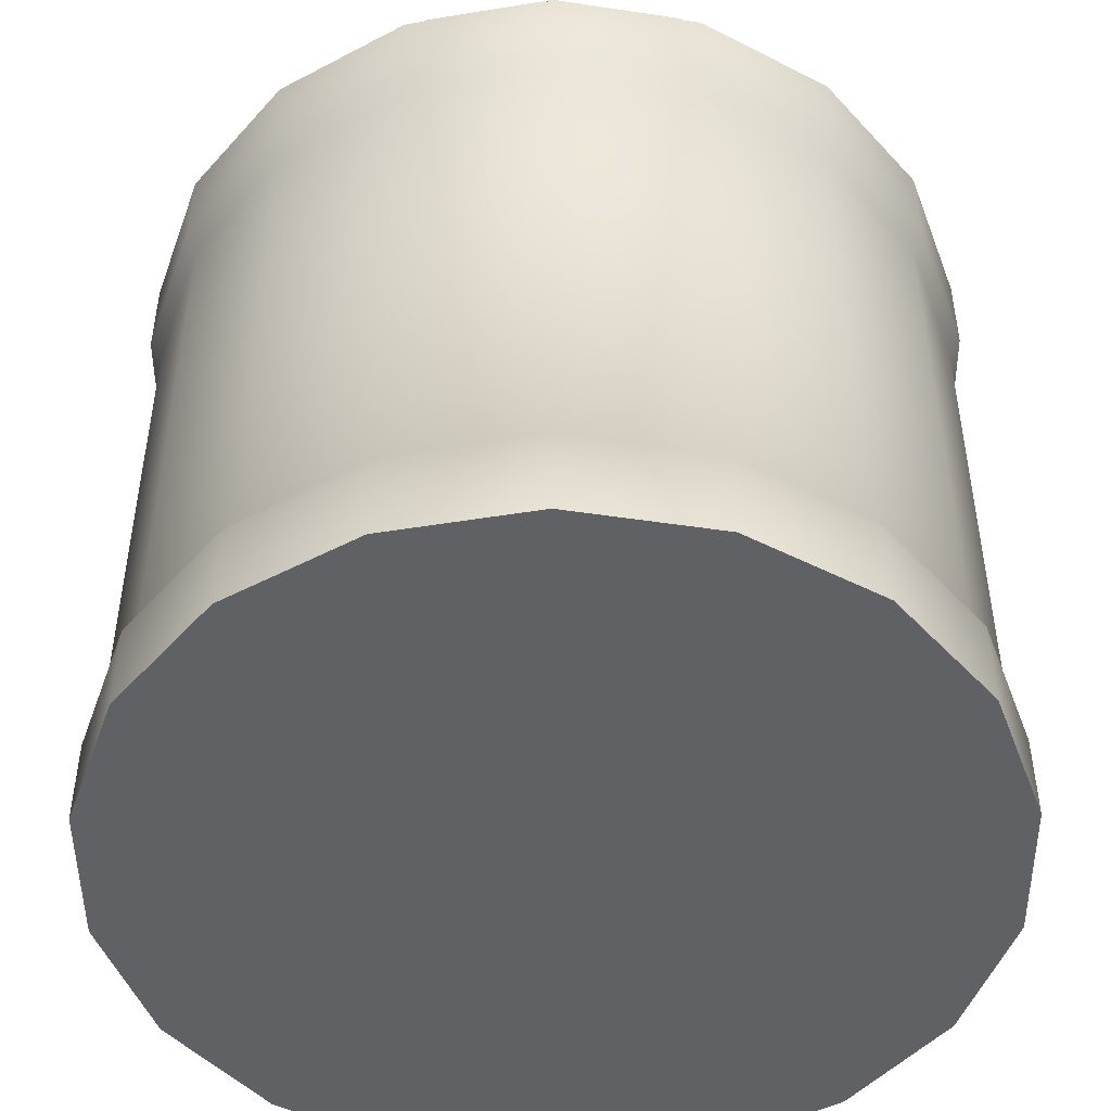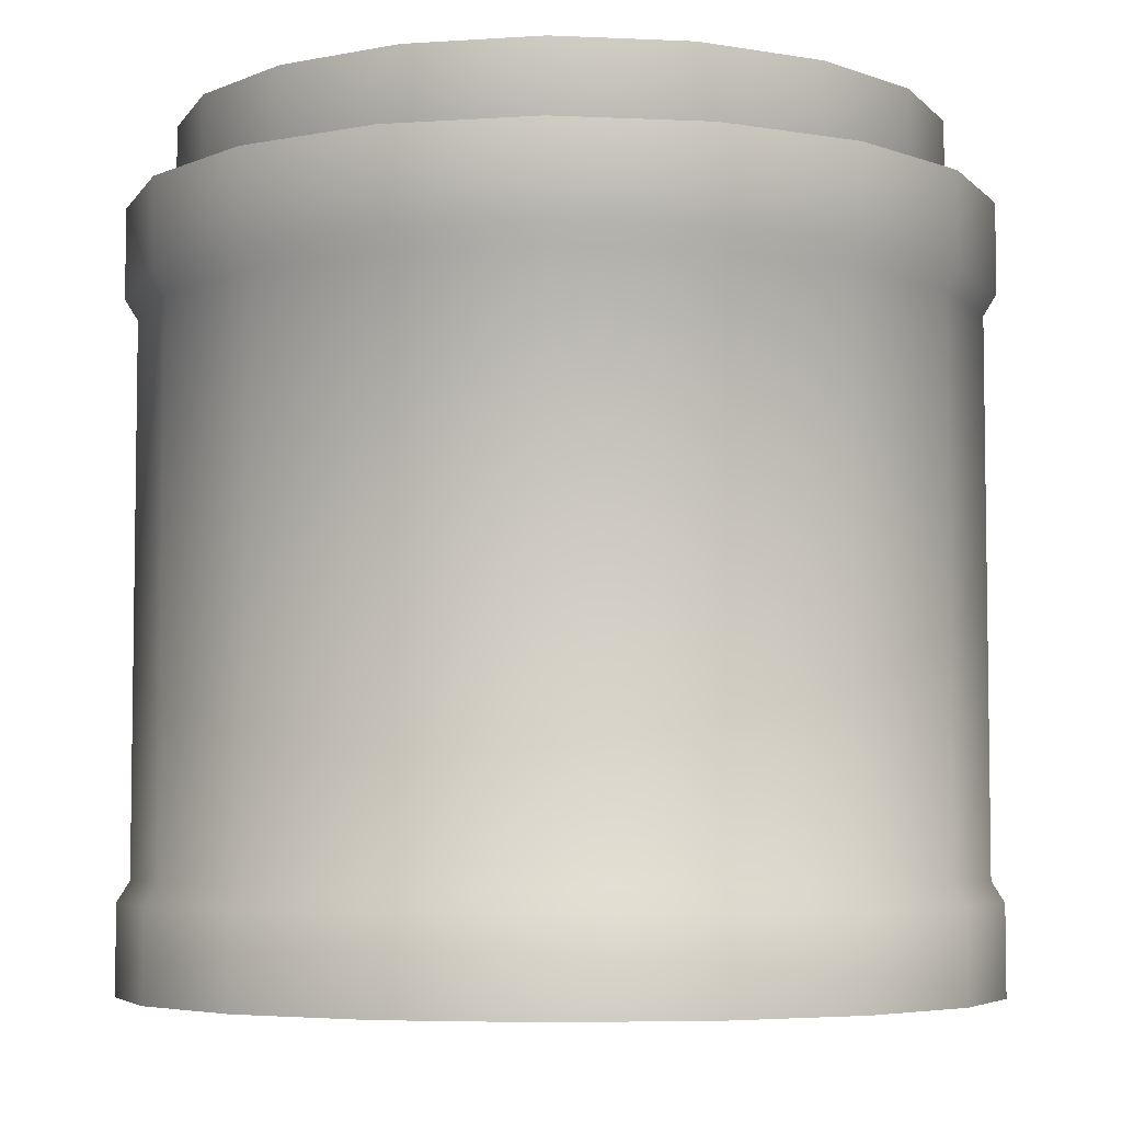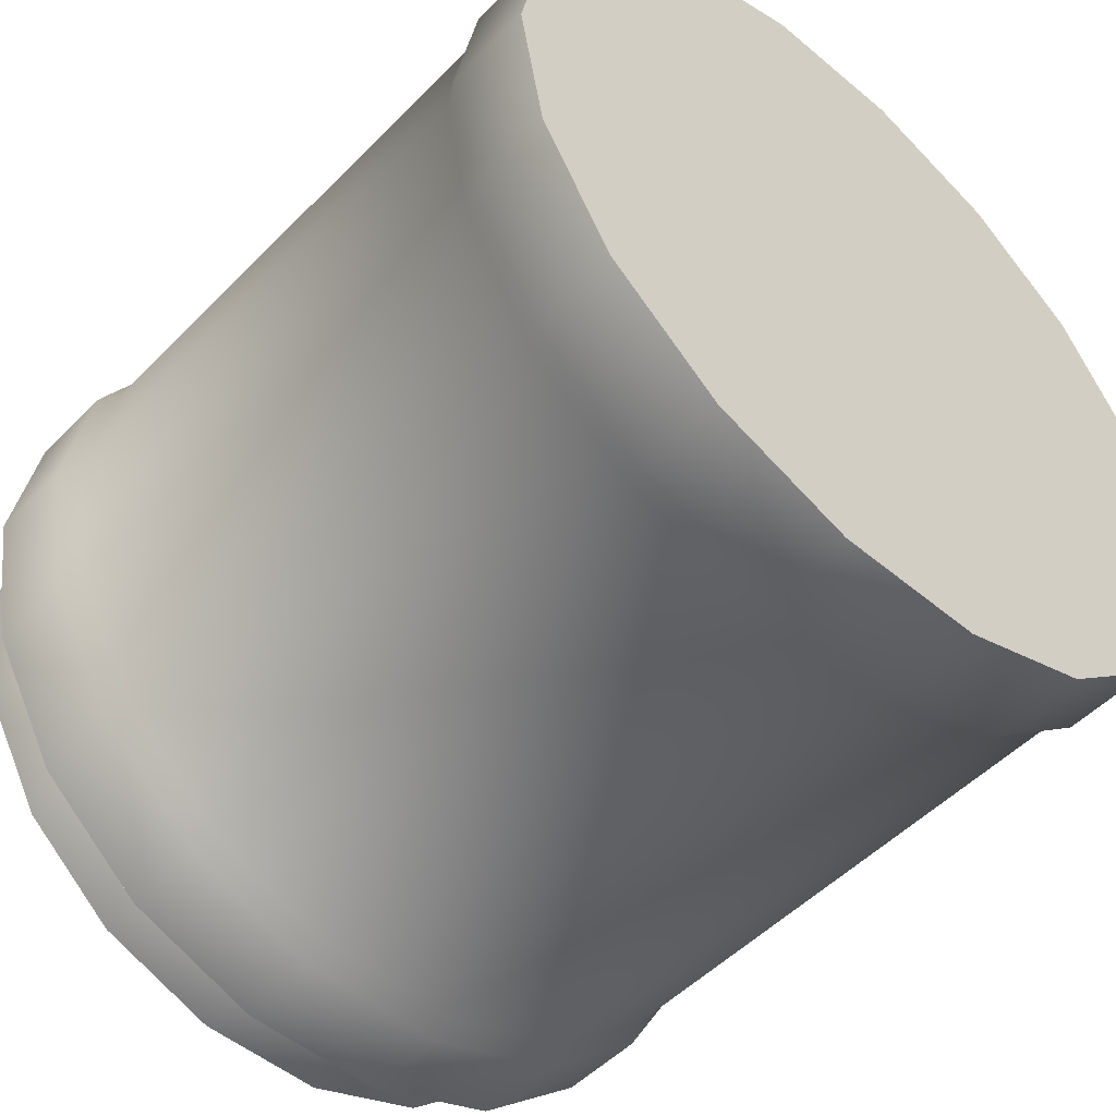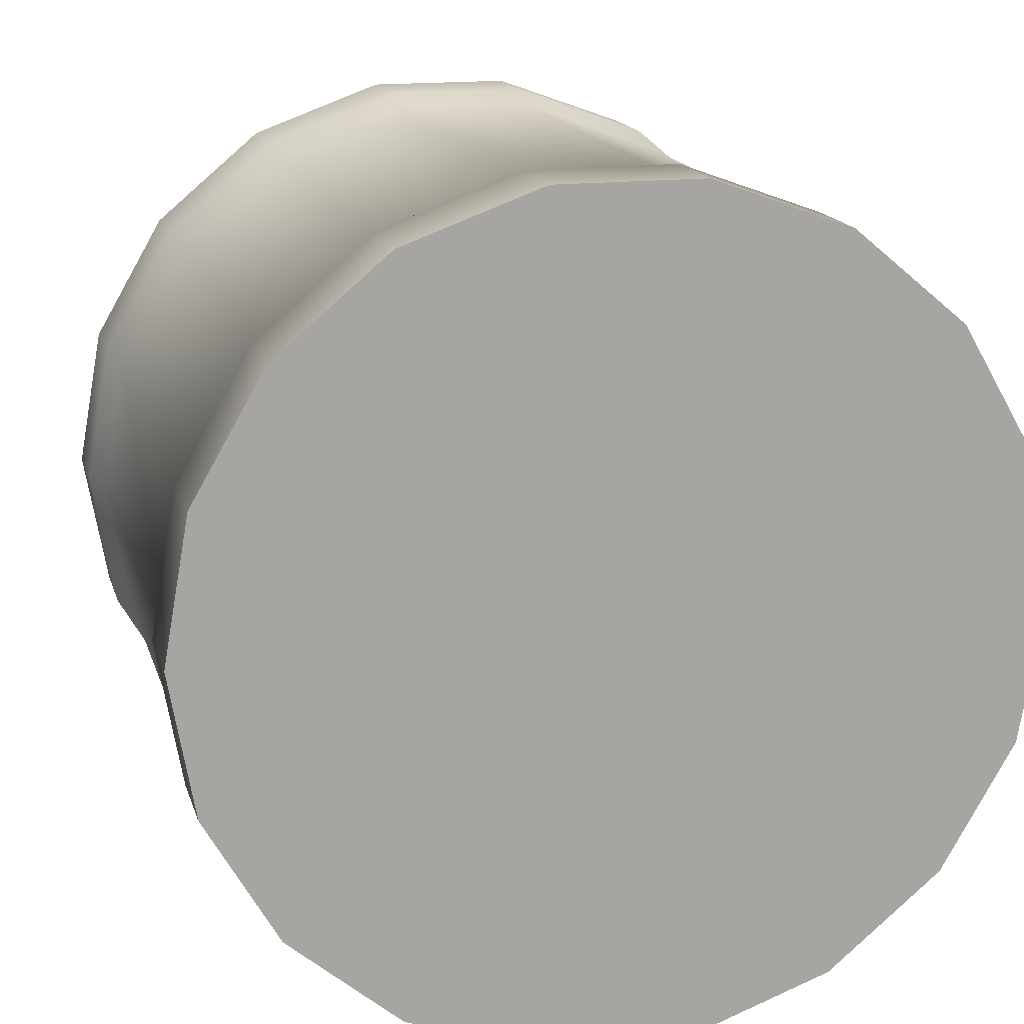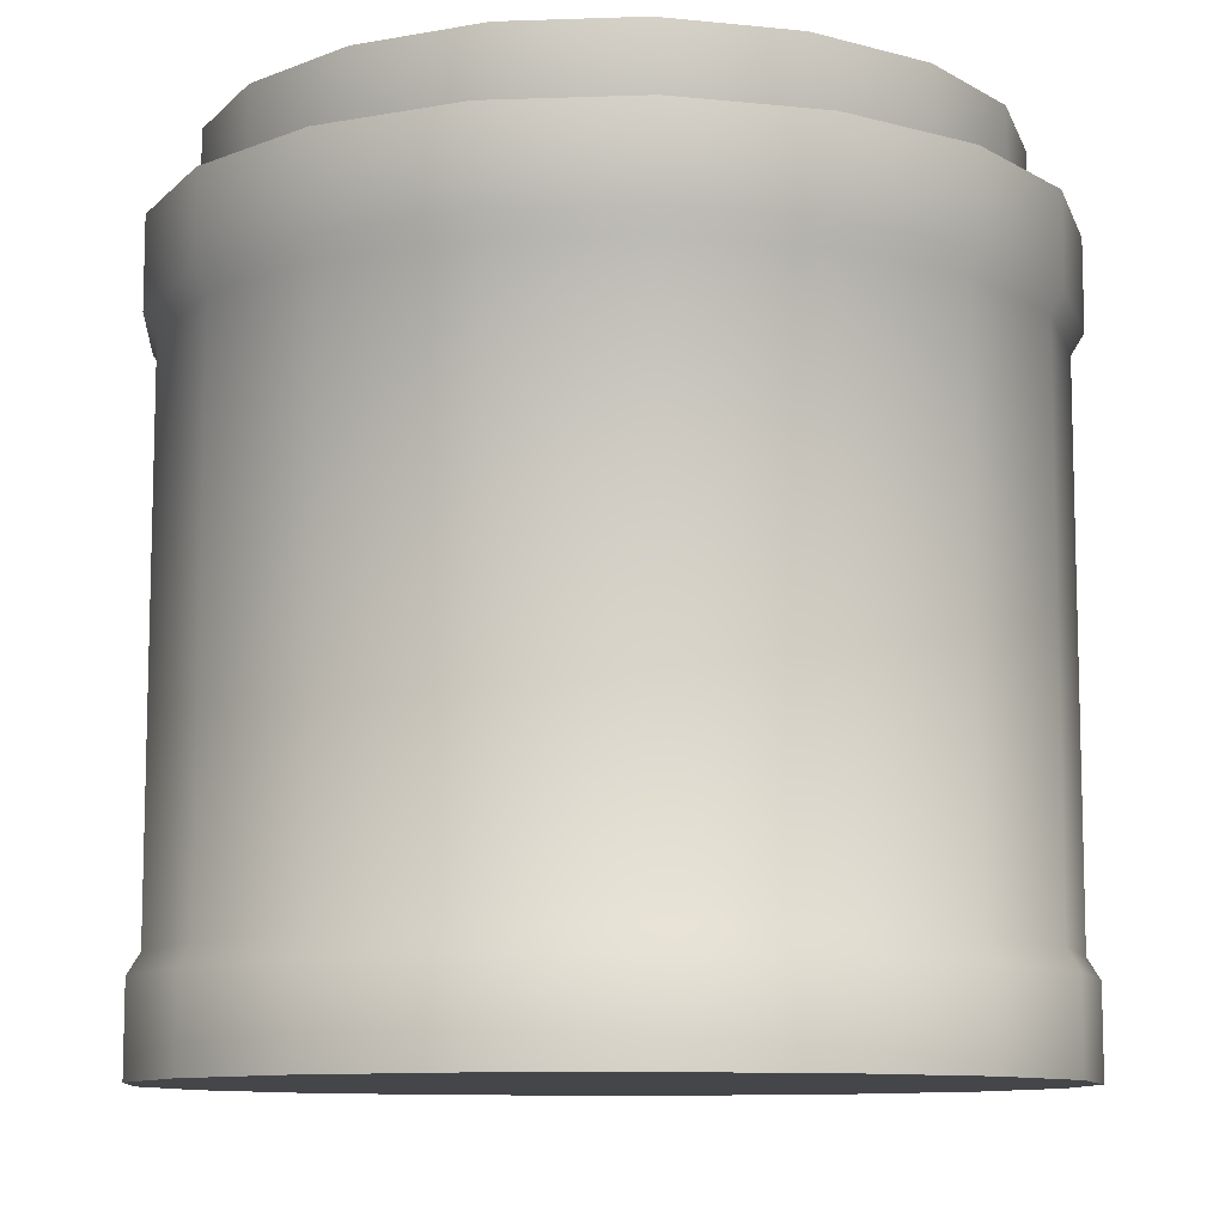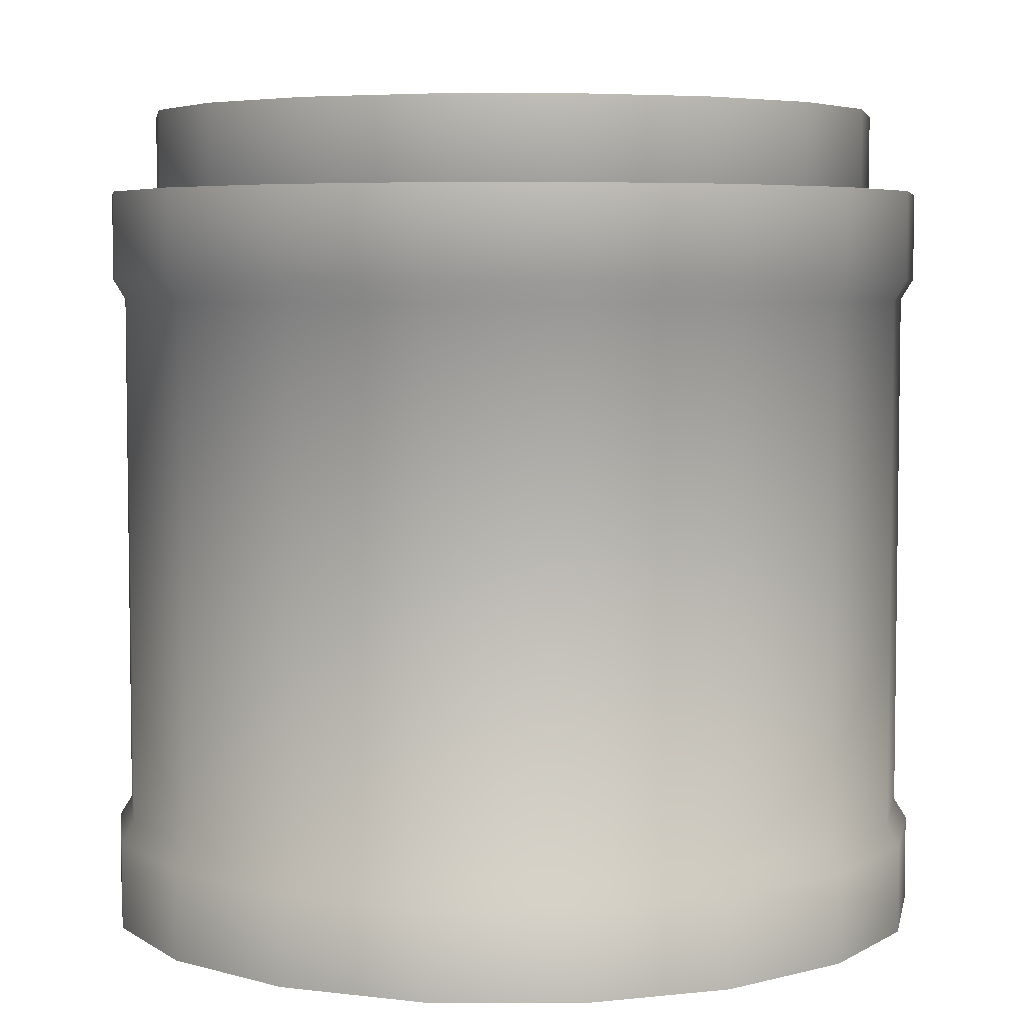
<metadata>
{"format":"obj","ext":"obj","renderer":"f3d","projection":"perspective","resolution":1024,"background":"white","views":[{"elev":-48.1,"azim":-9.6,"up":"+Y"},{"elev":-5.4,"azim":-108.2,"up":"+Y"},{"elev":-51.0,"azim":-42.4,"up":"+Z"},{"elev":16.0,"azim":-14.4,"up":"+Z"},{"elev":-9.9,"azim":-34.9,"up":"+Y"},{"elev":5.2,"azim":-38.9,"up":"+Y"}]}
</metadata>
<code>
g SM_column_decoration_01_2
v 34.47 -0 28.93
v 42.29 -0 15.39
v 42.29 9.4 15.39
v 34.47 9.4 28.93
v 41.02 11.59 14.93
v 22.5 -0 38.97
v 33.44 11.59 28.06
v 41.02 68.41 14.93
v 22.5 9.4 38.97
v 7.814 -0 44.32
v 33.44 68.41 28.06
v 42.29 70.6 15.39
v 21.83 11.59 37.81
v 7.814 9.4 44.32
v -7.814 -0 44.32
v 34.47 70.6 28.93
v 42.29 80 15.39
v 34.47 80 28.93
v -7.814 9.4 44.32
v -22.5 -0 38.97
v 22.5 70.6 38.97
v 22.5 80 38.97
v 21.83 68.41 37.81
v 7.814 70.6 44.32
v 7.814 80 44.32
v 7.581 68.41 42.99
v 7.581 11.59 42.99
v -7.581 11.59 42.99
v -7.581 68.41 42.99
v -7.814 70.6 44.32
v -7.814 80 44.32
v -22.5 9.4 38.97
v -34.47 -0 28.93
v -21.83 11.59 37.81
v -34.47 9.4 28.93
v -42.29 -0 15.39
v -21.83 68.41 37.81
v -33.44 11.59 28.06
v -42.29 9.4 15.39
v -45 0 -0
v -22.5 70.6 38.97
v -22.5 80 38.97
v -45 9.4 -0
v -42.29 0 -15.39
v -34.47 70.6 28.93
v -34.47 80 28.93
v -33.44 68.41 28.06
v -42.29 70.6 15.39
v -42.29 80 15.39
v -41.02 68.41 14.93
v -41.02 11.59 14.93
v -43.66 11.59 -0
v -43.66 68.41 -0
v -45 70.6 -0
v -45 80 -0
v -42.29 9.4 -15.39
v -34.47 0 -28.93
v -41.02 11.59 -14.93
v -34.47 9.4 -28.93
v -22.5 0 -38.97
v -41.02 68.41 -14.93
v -33.44 11.59 -28.06
v -22.5 9.4 -38.97
v -7.814 0 -44.32
v -42.29 70.6 -15.39
v -42.29 80 -15.39
v -7.814 9.4 -44.32
v 7.814 0 -44.32
v -34.47 70.6 -28.93
v -34.47 80 -28.93
v -33.44 68.41 -28.06
v -22.5 70.6 -38.97
v -22.5 80 -38.97
v -21.83 68.41 -37.81
v -21.83 11.59 -37.81
v -7.581 11.59 -42.99
v -7.581 68.41 -42.99
v -7.814 70.6 -44.32
v -7.814 80 -44.32
v 7.814 9.4 -44.32
v 22.5 0 -38.97
v 7.581 11.59 -42.99
v 22.5 9.4 -38.97
v 34.47 0 -28.93
v 7.581 68.41 -42.99
v 21.83 11.59 -37.81
v 34.47 9.4 -28.93
v 42.29 0 -15.39
v 7.814 70.6 -44.32
v 7.814 80 -44.32
v 42.29 9.4 -15.39
v 45 0 0
v 22.5 70.6 -38.97
v 22.5 80 -38.97
v 21.83 68.41 -37.81
v 34.47 70.6 -28.93
v 34.47 80 -28.93
v 33.44 68.41 -28.06
v 33.44 11.59 -28.06
v 41.02 11.59 -14.93
v 41.02 68.41 -14.93
v 42.29 70.6 -15.39
v 42.29 80 -15.39
v 45 9.4 0
v 42.29 -0 15.39
v 42.29 9.4 15.39
v 43.66 11.59 0
v 41.02 11.59 14.93
v 43.66 68.41 -0
v 41.02 68.41 14.93
v 45 70.6 0
v 42.29 70.6 15.39
v 45 80 0
v 42.29 80 15.39
v 39.92 88.72 0
v 37.51 88.72 13.65
v 37.51 79.32 13.65
v 39.92 79.32 0
v 36.35 77.13 13.23
v 37.51 88.72 -13.65
v 38.68 77.13 -0
v 37.51 79.32 -13.65
v 30.58 88.72 -25.66
v 36.35 77.13 -13.23
v 30.58 79.32 -25.66
v 19.96 88.72 -34.57
v 29.63 77.13 -24.86
v 19.96 79.32 -34.57
v 6.932 88.72 -39.31
v 19.34 77.13 -33.5
v 6.932 79.32 -39.31
v -6.932 88.72 -39.31
v 6.717 77.13 -38.09
v -6.932 79.32 -39.31
v -19.96 88.72 -34.57
v -6.717 77.13 -38.09
v -19.96 79.32 -34.57
v -30.58 88.72 -25.66
v -19.34 77.13 -33.5
v -30.58 79.32 -25.66
v -37.51 88.72 -13.65
v -29.63 77.13 -24.86
v -37.51 79.32 -13.65
v -39.92 88.72 -0
v -36.35 77.13 -13.23
v -39.92 79.32 -0
v -37.51 88.72 13.65
v -38.68 77.13 -0
v -37.51 79.32 13.65
v -30.58 88.72 25.66
v -36.35 77.13 13.23
v -30.58 79.32 25.66
v -19.96 88.72 34.57
v -29.63 77.13 24.86
v -19.96 79.32 34.57
v -6.932 88.72 39.31
v -19.34 77.13 33.5
v -6.932 79.32 39.31
v 6.932 88.72 39.31
v -6.717 77.13 38.09
v 6.932 79.32 39.31
v 19.96 88.72 34.57
v 6.717 77.13 38.09
v 19.96 79.32 34.57
v 30.58 88.72 25.66
v 19.34 77.13 33.5
v 30.58 79.32 25.66
v 37.51 88.72 13.65
v 29.63 77.13 24.86
v 37.51 79.32 13.65
v 36.35 77.13 13.23
v 42.29 -0 15.39
v 34.47 -0 28.93
v 45 0 0
v 22.5 -0 38.97
v 7.814 -0 44.32
v 34.47 0 -28.93
v 42.29 0 -15.39
v -7.814 -0 44.32
v -22.5 -0 38.97
v 7.814 0 -44.32
v 22.5 0 -38.97
v -42.29 -0 15.39
v -34.47 -0 28.93
v -22.5 0 -38.97
v -7.814 0 -44.32
v -42.29 0 -15.39
v -45 0 -0
v -34.47 0 -28.93
v 42.29 80 15.39
v 45 80 0
v 34.47 80 28.93
v 42.29 80 -15.39
v 34.47 80 -28.93
v 7.814 80 44.32
v 22.5 80 38.97
v 22.5 80 -38.97
v 7.814 80 -44.32
v -22.5 80 38.97
v -7.814 80 44.32
v -22.5 80 -38.97
v -7.814 80 -44.32
v -42.29 80 15.39
v -34.47 80 28.93
v -42.29 80 -15.39
v -34.47 80 -28.93
v -45 80 -0
v 36.35 77.13 13.23
v 29.63 77.13 24.86
v 38.68 77.13 -0
v 19.34 77.13 33.5
v 6.717 77.13 38.09
v 29.63 77.13 -24.86
v 36.35 77.13 -13.23
v -6.717 77.13 38.09
v -19.34 77.13 33.5
v 6.717 77.13 -38.09
v 19.34 77.13 -33.5
v -36.35 77.13 13.23
v -29.63 77.13 24.86
v -19.34 77.13 -33.5
v -6.717 77.13 -38.09
v -36.35 77.13 -13.23
v -38.68 77.13 -0
v -29.63 77.13 -24.86
v 37.51 88.72 13.65
v 39.92 88.72 0
v 30.58 88.72 25.66
v 37.51 88.72 -13.65
v 30.58 88.72 -25.66
v 6.932 88.72 39.31
v 19.96 88.72 34.57
v 19.96 88.72 -34.57
v 6.932 88.72 -39.31
v -19.96 88.72 34.57
v -6.932 88.72 39.31
v -19.96 88.72 -34.57
v -6.932 88.72 -39.31
v -37.51 88.72 13.65
v -30.58 88.72 25.66
v -37.51 88.72 -13.65
v -30.58 88.72 -25.66
v -39.92 88.72 -0
f 102 96 97
f 3 4 1
f 4 3 5
f 6 1 4
f 5 7 4
f 7 5 8
f 4 9 6
f 9 4 7
f 10 6 9
f 8 11 7
f 11 8 12
f 7 13 9
f 13 7 11
f 9 14 10
f 14 9 13
f 15 10 14
f 12 16 11
f 16 12 17
f 17 18 16
f 14 19 15
f 20 15 19
f 21 16 18
f 18 22 21
f 23 11 16
f 16 21 23
f 11 23 13
f 24 21 22
f 22 25 24
f 26 23 21
f 21 24 26
f 27 13 23
f 13 27 14
f 23 26 27
f 19 14 27
f 28 27 26
f 27 28 19
f 29 26 24
f 26 29 28
f 30 24 25
f 24 30 29
f 25 31 30
f 32 19 28
f 19 32 20
f 33 20 32
f 28 34 32
f 34 28 29
f 32 35 33
f 35 32 34
f 36 33 35
f 29 37 34
f 37 29 30
f 34 38 35
f 38 34 37
f 35 39 36
f 39 35 38
f 40 36 39
f 30 41 37
f 41 30 31
f 31 42 41
f 39 43 40
f 44 40 43
f 45 41 42
f 42 46 45
f 47 37 41
f 41 45 47
f 37 47 38
f 48 45 46
f 46 49 48
f 50 47 45
f 45 48 50
f 51 38 47
f 38 51 39
f 47 50 51
f 43 39 51
f 52 51 50
f 51 52 43
f 53 50 48
f 50 53 52
f 54 48 49
f 48 54 53
f 49 55 54
f 56 43 52
f 43 56 44
f 57 44 56
f 52 58 56
f 58 52 53
f 56 59 57
f 59 56 58
f 60 57 59
f 53 61 58
f 61 53 54
f 58 62 59
f 62 58 61
f 59 63 60
f 63 59 62
f 64 60 63
f 54 65 61
f 65 54 55
f 55 66 65
f 63 67 64
f 68 64 67
f 69 65 66
f 66 70 69
f 71 61 65
f 65 69 71
f 61 71 62
f 72 69 70
f 70 73 72
f 74 71 69
f 69 72 74
f 75 62 71
f 62 75 63
f 71 74 75
f 67 63 75
f 76 75 74
f 75 76 67
f 77 74 72
f 74 77 76
f 78 72 73
f 72 78 77
f 73 79 78
f 80 67 76
f 67 80 68
f 81 68 80
f 76 82 80
f 82 76 77
f 80 83 81
f 83 80 82
f 84 81 83
f 77 85 82
f 85 77 78
f 82 86 83
f 86 82 85
f 83 87 84
f 87 83 86
f 88 84 87
f 78 89 85
f 89 78 79
f 79 90 89
f 87 91 88
f 92 88 91
f 93 89 90
f 90 94 93
f 95 85 89
f 89 93 95
f 85 95 86
f 96 93 94
f 94 97 96
f 98 95 93
f 93 96 98
f 99 86 95
f 86 99 87
f 95 98 99
f 91 87 99
f 100 99 98
f 99 100 91
f 101 98 96
f 98 101 100
f 1 2 3
f 96 102 101
f 97 103 102
f 104 91 100
f 91 104 92
f 105 92 104
f 104 106 105
f 100 107 104
f 106 104 107
f 107 100 101
f 107 108 106
f 101 109 107
f 108 107 109
f 109 101 102
f 109 110 108
f 102 111 109
f 110 109 111
f 111 102 103
f 111 112 110
f 103 113 111
f 112 111 113
f 113 114 112
f 115 116 117
f 117 118 115
f 118 117 119
f 120 115 118
f 119 121 118
f 118 122 120
f 122 118 121
f 123 120 122
f 121 124 122
f 122 125 123
f 125 122 124
f 126 123 125
f 124 127 125
f 125 128 126
f 128 125 127
f 129 126 128
f 127 130 128
f 128 131 129
f 131 128 130
f 132 129 131
f 130 133 131
f 131 134 132
f 134 131 133
f 135 132 134
f 133 136 134
f 134 137 135
f 137 134 136
f 138 135 137
f 136 139 137
f 137 140 138
f 140 137 139
f 141 138 140
f 139 142 140
f 140 143 141
f 143 140 142
f 144 141 143
f 142 145 143
f 143 146 144
f 146 143 145
f 147 144 146
f 145 148 146
f 146 149 147
f 149 146 148
f 150 147 149
f 148 151 149
f 149 152 150
f 152 149 151
f 153 150 152
f 151 154 152
f 152 155 153
f 155 152 154
f 156 153 155
f 154 157 155
f 155 158 156
f 158 155 157
f 159 156 158
f 157 160 158
f 158 161 159
f 161 158 160
f 162 159 161
f 160 163 161
f 161 164 162
f 164 161 163
f 165 162 164
f 163 166 164
f 164 167 165
f 167 164 166
f 168 165 167
f 166 169 167
f 167 170 168
f 170 167 169
f 169 171 170
f 172 173 174
f 173 175 176
f 173 176 174
f 177 178 174
f 176 177 174
f 176 179 180
f 181 182 177
f 176 180 183
f 176 183 177
f 180 184 183
f 185 181 177
f 183 185 177
f 185 186 181
f 183 187 185
f 183 188 187
f 187 189 185
f 190 191 192
f 191 193 194
f 191 194 192
f 195 196 192
f 194 195 192
f 194 197 198
f 199 200 195
f 194 198 201
f 194 201 195
f 198 202 201
f 203 199 195
f 201 203 195
f 203 204 199
f 201 205 203
f 201 206 205
f 205 207 203
f 208 209 210
f 209 211 212
f 209 212 210
f 213 214 210
f 212 213 210
f 212 215 216
f 217 218 213
f 212 216 219
f 212 219 213
f 216 220 219
f 221 217 213
f 219 221 213
f 221 222 217
f 219 223 221
f 219 224 223
f 223 225 221
f 226 227 228
f 227 229 230
f 227 230 228
f 231 232 228
f 230 231 228
f 230 233 234
f 235 236 231
f 230 234 237
f 230 237 231
f 234 238 237
f 239 235 231
f 237 239 231
f 239 240 235
f 237 241 239
f 237 242 241
f 241 243 239

</code>
